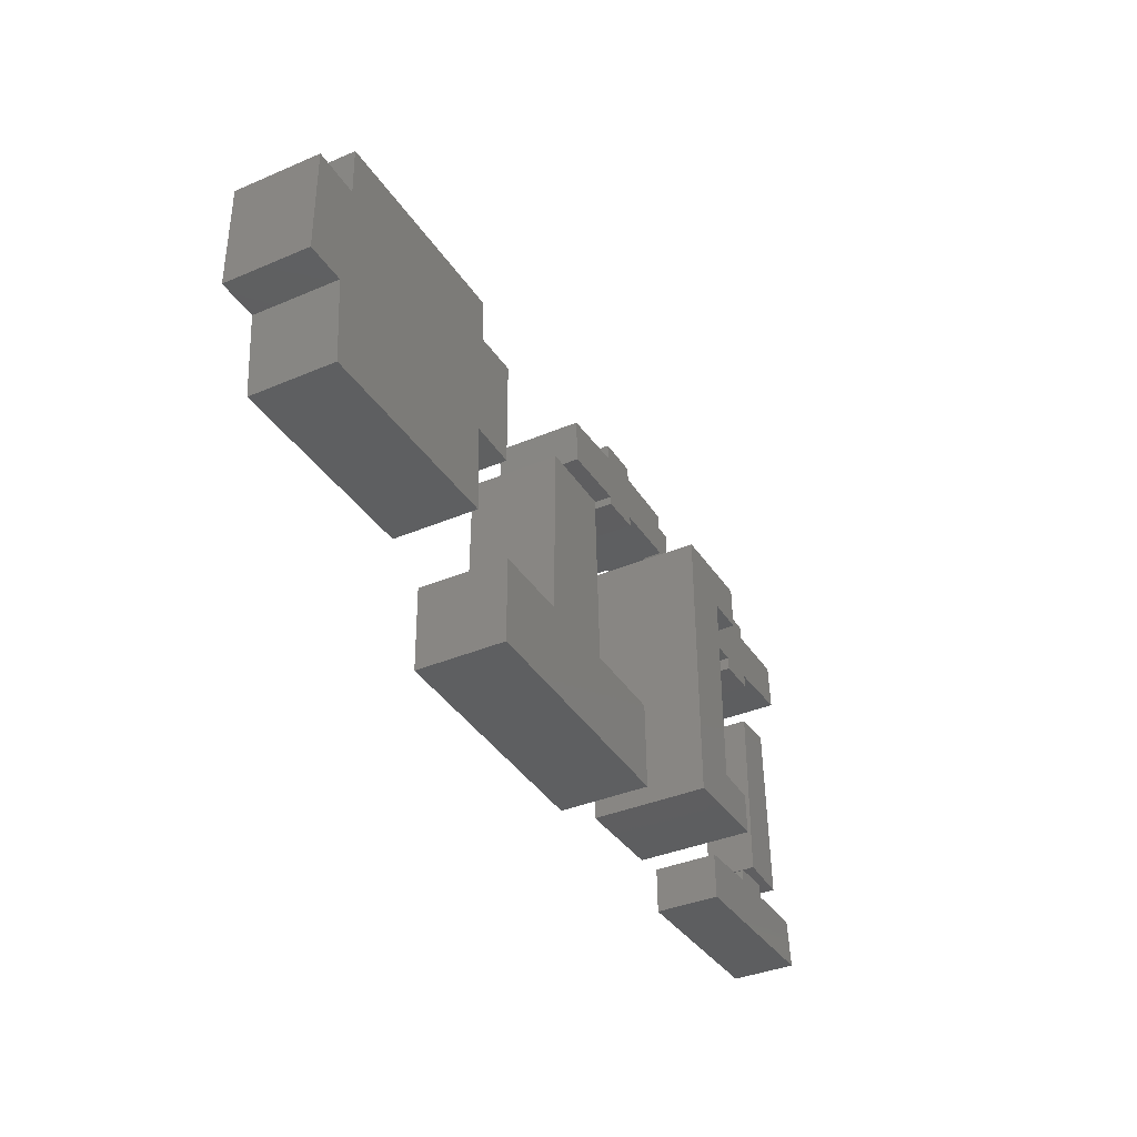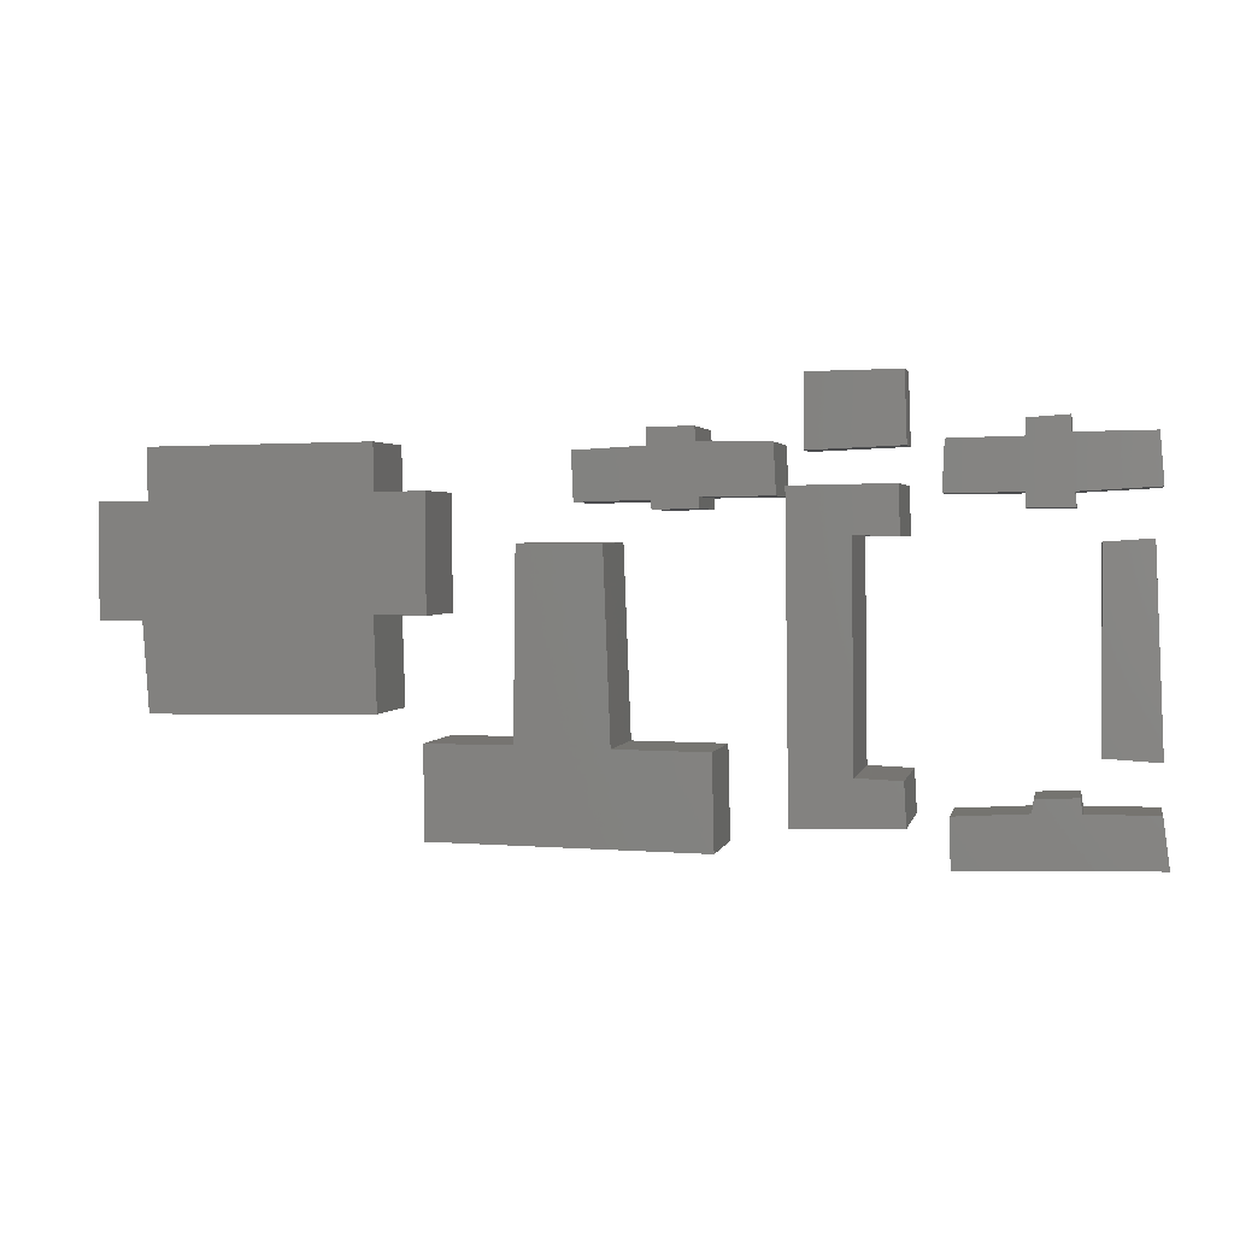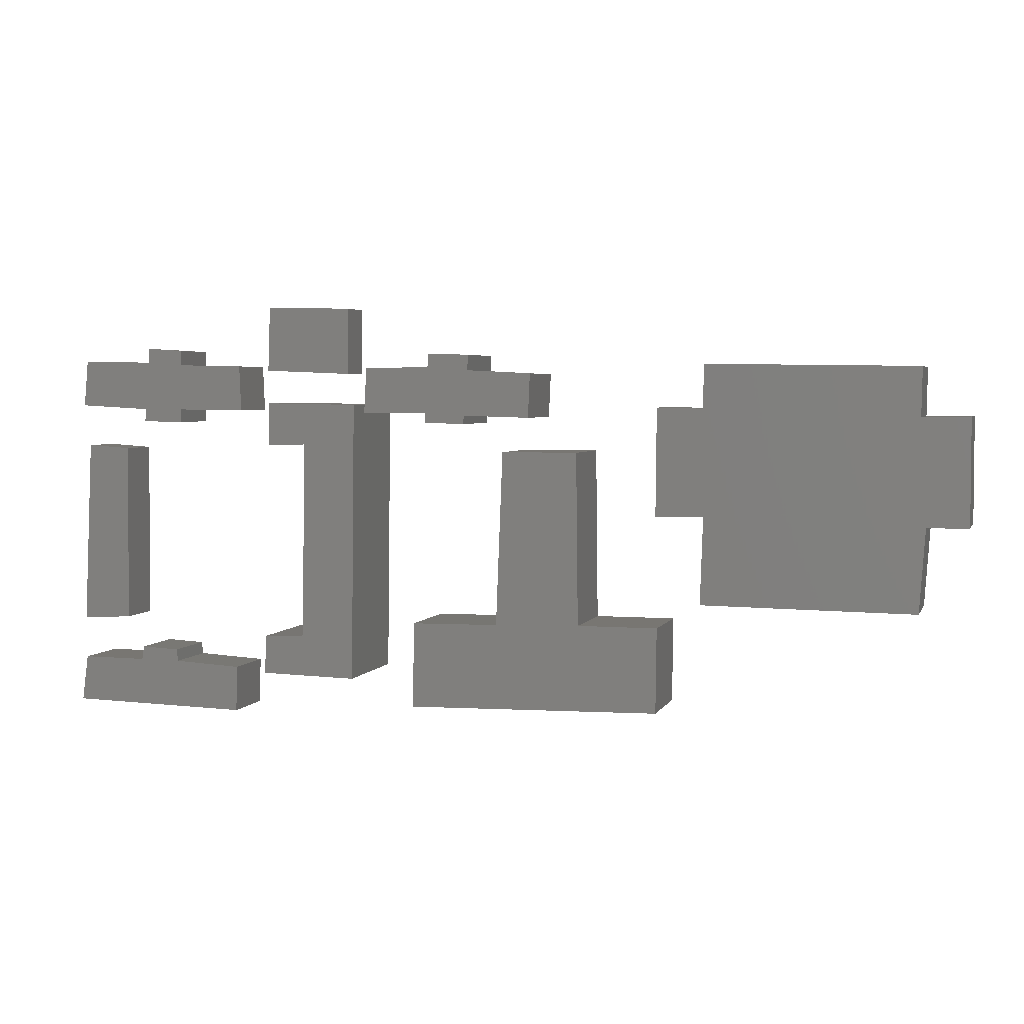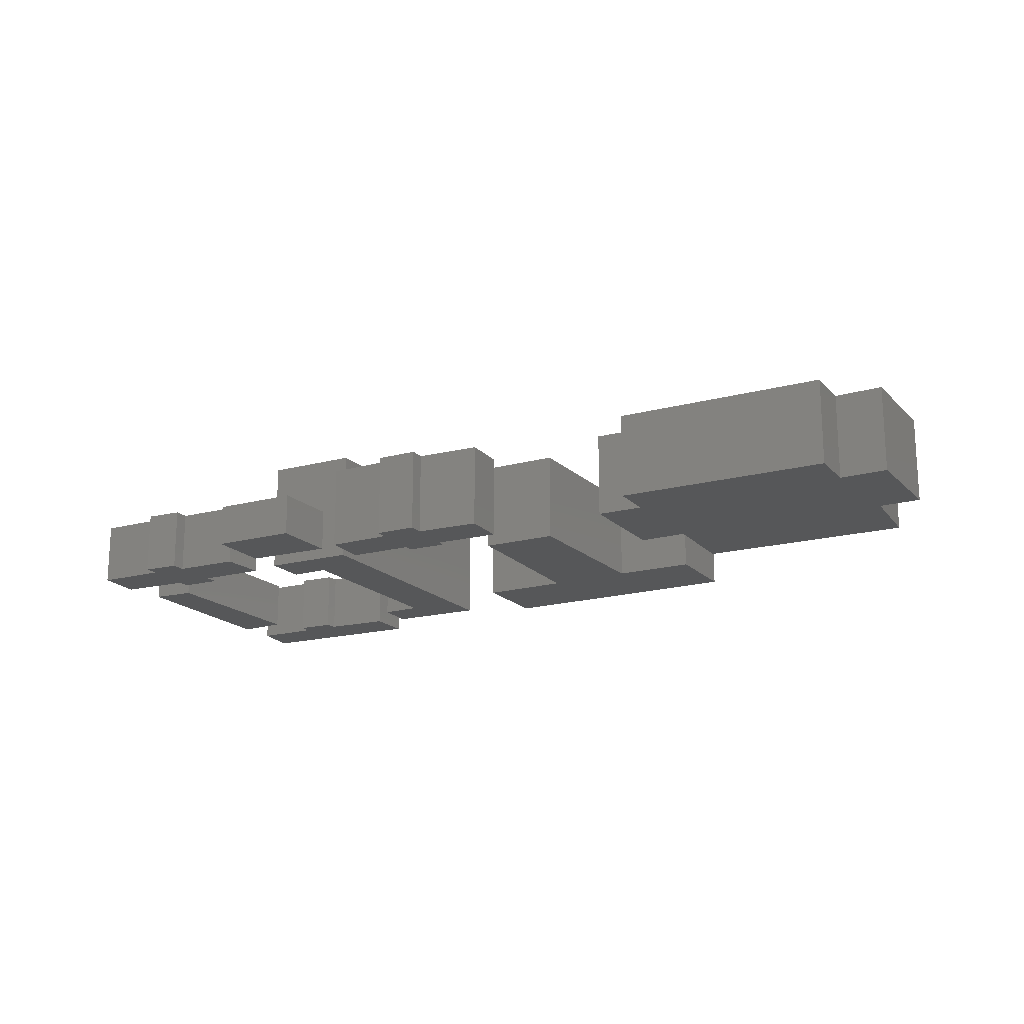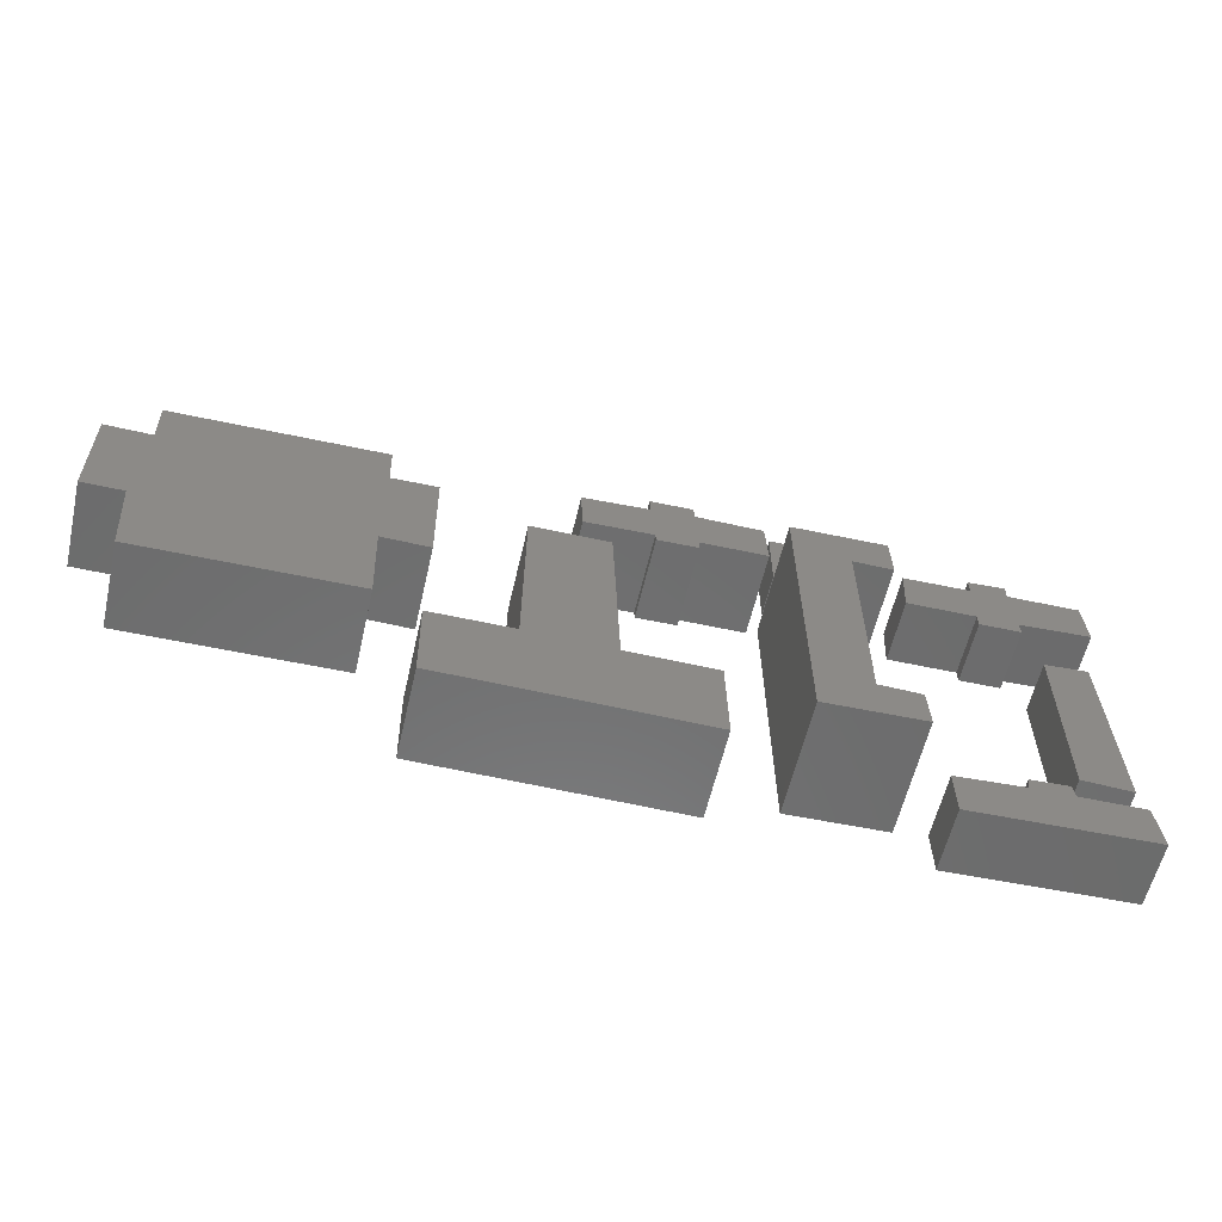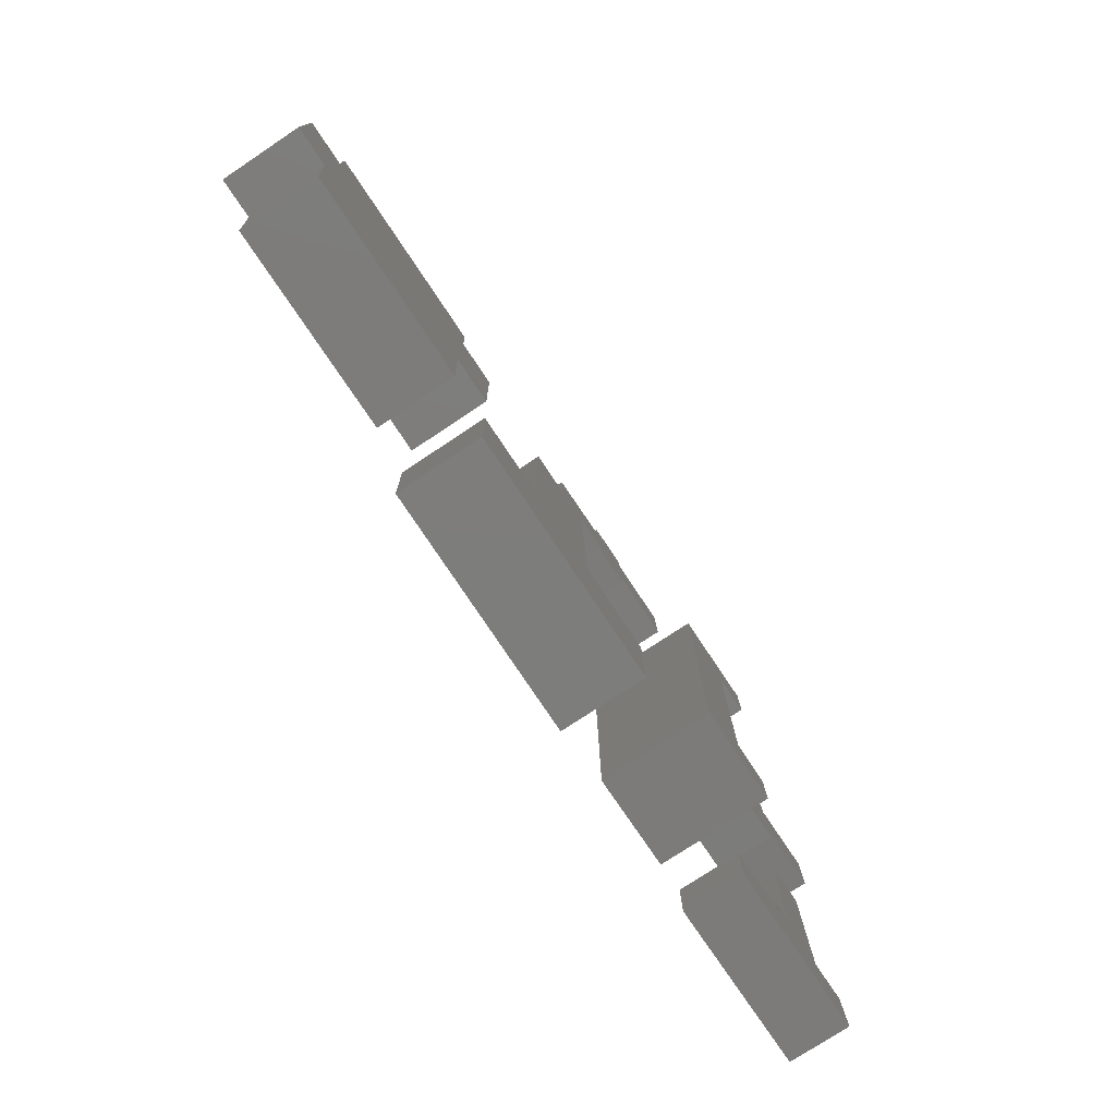
<metadata>
{"format":"stl","ext":"stl","renderer":"f3d","projection":"perspective","resolution":1024,"background":"white","views":[{"elev":-37.1,"azim":-61.2,"up":"+Y"},{"elev":1.9,"azim":11.7,"up":"+Y"},{"elev":3.5,"azim":-164.5,"up":"+Y"},{"elev":-17.5,"azim":-150.9,"up":"+Z"},{"elev":-58.5,"azim":-12.9,"up":"+Y"},{"elev":-76.1,"azim":-56.4,"up":"+Y"}]}
</metadata>
<code>
# stl→obj: 136 verts, 240 faces
v 7.654 19.61 0
v 8.452 -47.39 0
v 8.452 -47.39 27
v 7.654 19.61 27
v 31.4 -46.79 0
v 31.4 -46.79 27
v 30.91 -37.52 0
v 30.91 -37.52 27
v 21.18 -37.14 0
v 21.18 -37.14 27
v 20.66 9.921 0
v 20.66 9.921 27
v 29.94 9.777 0
v 29.94 9.777 27
v 29.68 19.98 0
v 29.68 19.98 27
v 68.31 -33.82 0
v 80.18 -34.52 0
v 80.18 -34.52 12
v 68.31 -33.82 12
v 78.33 9.386 0
v 78.33 9.386 12
v 68.07 8.69 0
v 68.07 8.69 12
v 80.01 -44.44 0
v 64.72 -44.56 0
v 64.72 -44.56 15
v 80.01 -44.44 15
v 64.26 -41.36 0
v 64.26 -41.36 15
v 55.25 -41.82 0
v 55.25 -41.82 15
v 54.9 -44.68 0
v 54.9 -44.68 15
v 38.91 -45.6 0
v 38.91 -45.6 15
v 39.15 -56.48 0
v 39.15 -56.48 15
v 81.4 -55.32 0
v 81.4 -55.32 15
v 53.31 29.41 0
v 37.6 29.06 0
v 37.6 29.06 15
v 53.31 29.41 15
v 37.14 18.26 0
v 37.14 18.26 15
v 53.31 18.43 0
v 53.31 18.43 15
v 53.37 15.29 0
v 53.37 15.29 15
v 63.12 15.46 0
v 63.12 15.46 15
v 62.89 18.49 0
v 62.89 18.49 15
v 79.82 19.42 0
v 79.82 19.42 15
v 78.89 30.33 0
v 78.89 30.33 15
v 62.02 30.1 0
v 62.02 30.1 15
v 62.02 33.53 0
v 62.02 33.53 15
v 53.2 32.95 0
v 53.2 32.95 15
v 9.083 27.11 0
v 29.86 27.98 0
v 29.86 27.98 10
v 9.083 27.11 10
v 29.34 43.21 0
v 29.34 43.21 10
v 9.083 42.92 0
v 9.083 42.92 10
v -21.17 27.91 0
v -36.6 27.1 0
v -36.6 27.1 20
v -21.17 27.91 20
v -36.14 16.62 0
v -36.14 16.62 20
v -20.24 17.09 0
v -20.24 17.09 20
v -20.13 15.09 0
v -20.13 15.09 20
v -10.6 15.33 0
v -10.6 15.33 20
v -10.6 17.67 0
v -10.6 17.67 20
v 4.949 17.78 0
v 4.949 17.78 20
v 4.369 28.49 0
v 4.369 28.49 20
v -11.18 28.72 0
v -11.18 28.72 20
v -11.41 31.76 0
v -11.41 31.76 20
v -21.29 31.64 0
v -21.29 31.64 20
v -127.4 17.02 0
v -138.4 17.25 0
v -138.4 17.25 20
v -127.4 17.02 20
v -138.4 -7.835 0
v -138.4 -7.835 20
v -128.7 -7.835 0
v -128.7 -7.835 20
v -127.4 -27.45 0
v -127.4 -27.45 20
v -77.48 -26.75 0
v -77.48 -26.75 20
v -78.18 -6.213 0
v -78.18 -6.213 20
v -66.92 -6.445 0
v -66.92 -6.445 20
v -67.15 19.1 0
v -67.15 19.1 20
v -77.95 18.87 0
v -77.95 18.87 20
v -78.18 29.21 0
v -78.18 29.21 20
v -127.6 28.51 0
v -127.6 28.51 20
v -7.647 -33.2 0
v -28.26 -32.97 0
v -28.26 -32.97 21
v -7.647 -33.2 21
v -29.88 8.443 0
v -29.88 8.443 21
v -47.91 8.443 0
v -47.91 8.443 21
v -48.37 -32.51 0
v -48.37 -32.51 21
v -67.36 -32.5 0
v -67.36 -32.5 21
v -67.13 -52.63 0
v -67.13 -52.63 21
v -7.184 -53.56 0
v -7.184 -53.56 21
f 1 2 3
f 1 3 4
f 2 5 6
f 2 6 3
f 5 7 8
f 5 8 6
f 7 9 10
f 7 10 8
f 9 11 12
f 9 12 10
f 11 13 14
f 11 14 12
f 13 15 16
f 13 16 14
f 15 1 4
f 15 4 16
f 15 11 1
f 9 1 11
f 2 1 9
f 2 9 5
f 5 9 7
f 13 11 15
f 4 12 16
f 12 4 10
f 10 4 3
f 6 10 3
f 8 10 6
f 16 12 14
f 17 18 19
f 17 19 20
f 18 21 22
f 18 22 19
f 21 23 24
f 21 24 22
f 23 17 20
f 23 20 24
f 21 17 23
f 18 17 21
f 24 20 22
f 22 20 19
f 25 26 27
f 25 27 28
f 26 29 30
f 26 30 27
f 29 31 32
f 29 32 30
f 31 33 34
f 31 34 32
f 33 35 36
f 33 36 34
f 35 37 38
f 35 38 36
f 37 39 40
f 37 40 38
f 39 25 28
f 39 28 40
f 37 35 33
f 33 26 37
f 37 26 39
f 39 26 25
f 26 33 31
f 26 31 29
f 34 36 38
f 38 27 34
f 40 27 38
f 28 27 40
f 32 34 27
f 30 32 27
f 41 42 43
f 41 43 44
f 42 45 46
f 42 46 43
f 45 47 48
f 45 48 46
f 47 49 50
f 47 50 48
f 49 51 52
f 49 52 50
f 51 53 54
f 51 54 52
f 53 55 56
f 53 56 54
f 55 57 58
f 55 58 56
f 57 59 60
f 57 60 58
f 59 61 62
f 59 62 60
f 61 63 64
f 61 64 62
f 63 41 44
f 63 44 64
f 47 45 42
f 47 42 41
f 53 47 41
f 53 41 59
f 59 41 63
f 59 63 61
f 57 53 59
f 55 53 57
f 53 49 47
f 51 49 53
f 43 46 48
f 44 43 48
f 44 48 54
f 60 44 54
f 64 44 60
f 62 64 60
f 60 54 58
f 58 54 56
f 48 50 54
f 54 50 52
f 65 66 67
f 65 67 68
f 66 69 70
f 66 70 67
f 69 71 72
f 69 72 70
f 71 65 68
f 71 68 72
f 66 71 69
f 66 65 71
f 70 72 67
f 72 68 67
f 73 74 75
f 73 75 76
f 74 77 78
f 74 78 75
f 77 79 80
f 77 80 78
f 79 81 82
f 79 82 80
f 81 83 84
f 81 84 82
f 83 85 86
f 83 86 84
f 85 87 88
f 85 88 86
f 87 89 90
f 87 90 88
f 89 91 92
f 89 92 90
f 91 93 94
f 91 94 92
f 93 95 96
f 93 96 94
f 95 73 76
f 95 76 96
f 73 77 74
f 79 77 73
f 79 73 85
f 85 73 91
f 73 93 91
f 73 95 93
f 89 85 91
f 87 85 89
f 85 83 79
f 81 79 83
f 75 78 76
f 76 78 80
f 86 76 80
f 92 76 86
f 92 94 76
f 94 96 76
f 92 86 90
f 90 86 88
f 80 84 86
f 84 80 82
f 97 98 99
f 97 99 100
f 98 101 102
f 98 102 99
f 101 103 104
f 101 104 102
f 103 105 106
f 103 106 104
f 105 107 108
f 105 108 106
f 107 109 110
f 107 110 108
f 109 111 112
f 109 112 110
f 111 113 114
f 111 114 112
f 113 115 116
f 113 116 114
f 115 117 118
f 115 118 116
f 117 119 120
f 117 120 118
f 119 97 100
f 119 100 120
f 103 101 98
f 97 103 98
f 109 103 97
f 115 109 97
f 115 97 119
f 115 119 117
f 111 109 115
f 111 115 113
f 109 105 103
f 107 105 109
f 99 102 104
f 99 104 100
f 100 104 110
f 100 110 116
f 120 100 116
f 118 120 116
f 116 110 112
f 114 116 112
f 104 106 110
f 110 106 108
f 121 122 123
f 121 123 124
f 122 125 126
f 122 126 123
f 125 127 128
f 125 128 126
f 127 129 130
f 127 130 128
f 129 131 132
f 129 132 130
f 131 133 134
f 131 134 132
f 133 135 136
f 133 136 134
f 135 121 124
f 135 124 136
f 129 133 131
f 122 133 129
f 122 129 125
f 125 129 127
f 133 122 135
f 135 122 121
f 132 134 130
f 130 134 123
f 126 130 123
f 128 130 126
f 136 123 134
f 124 123 136

</code>
